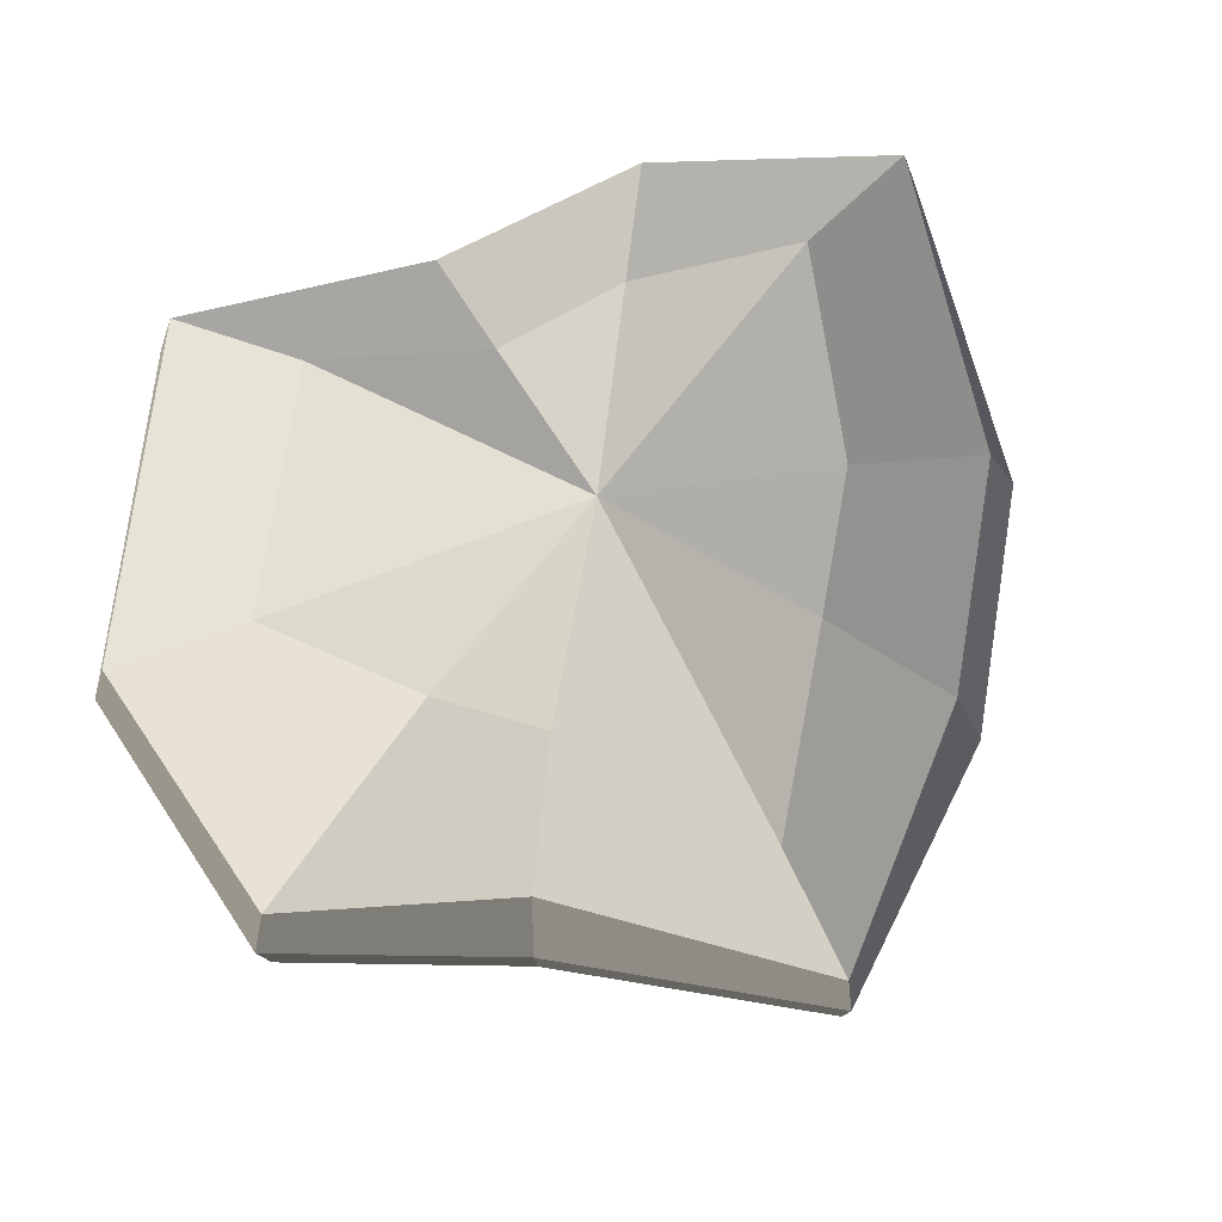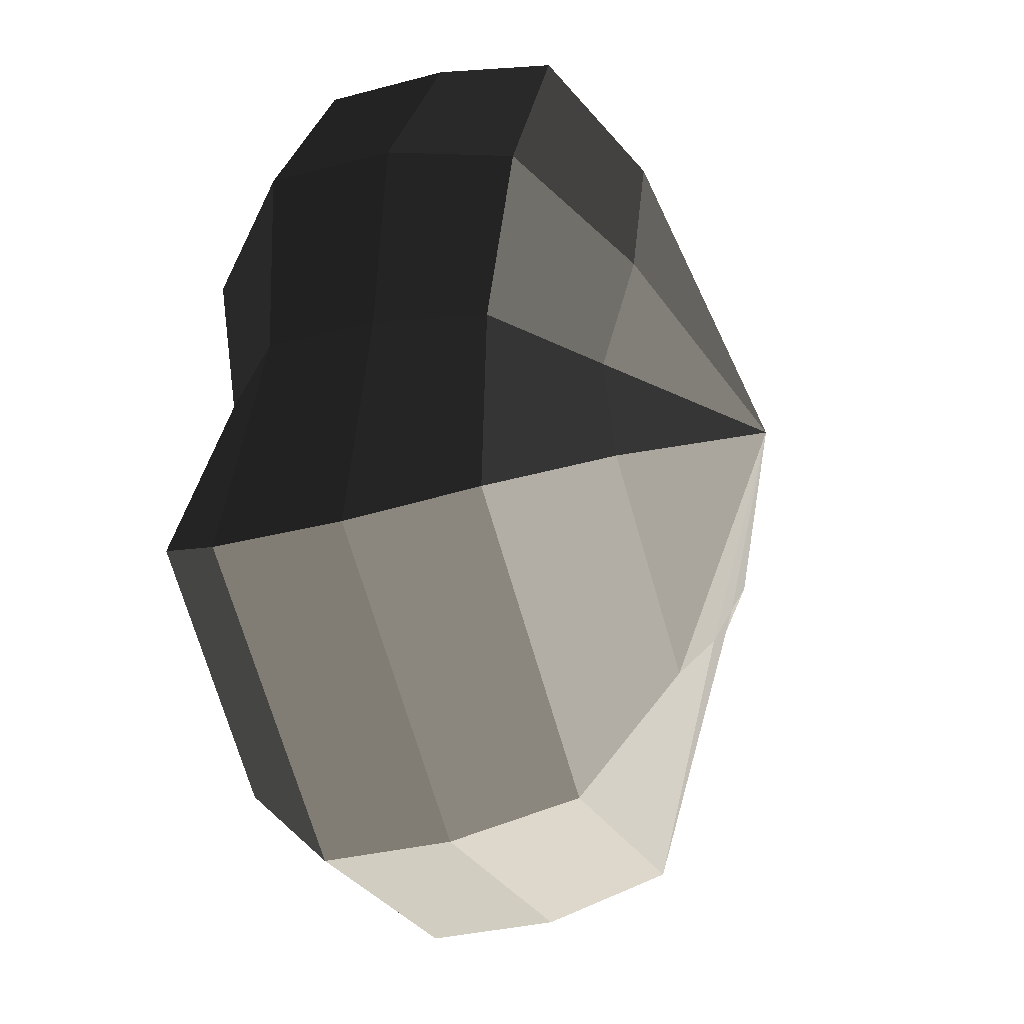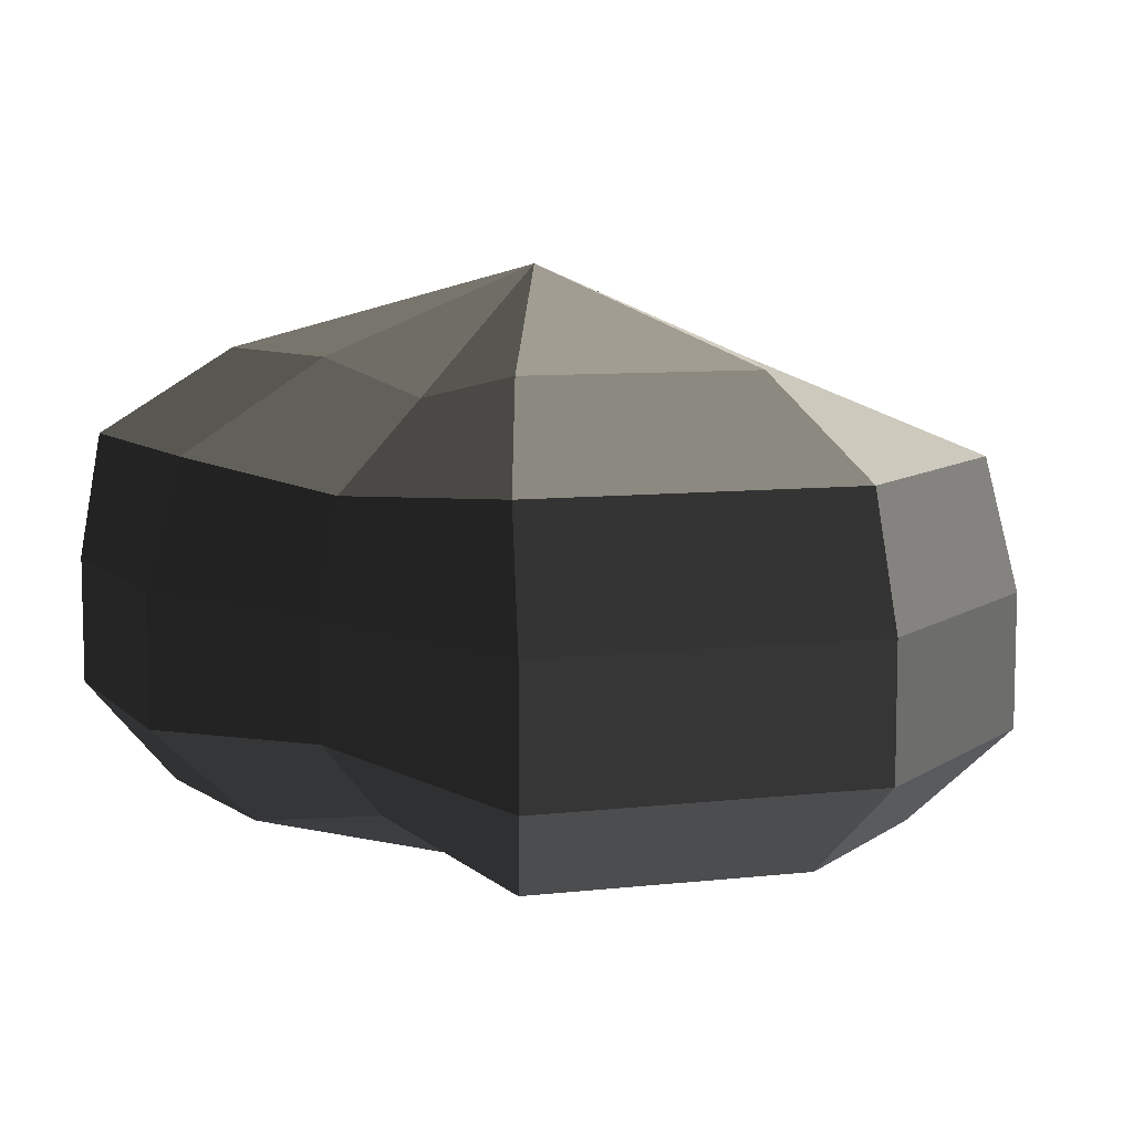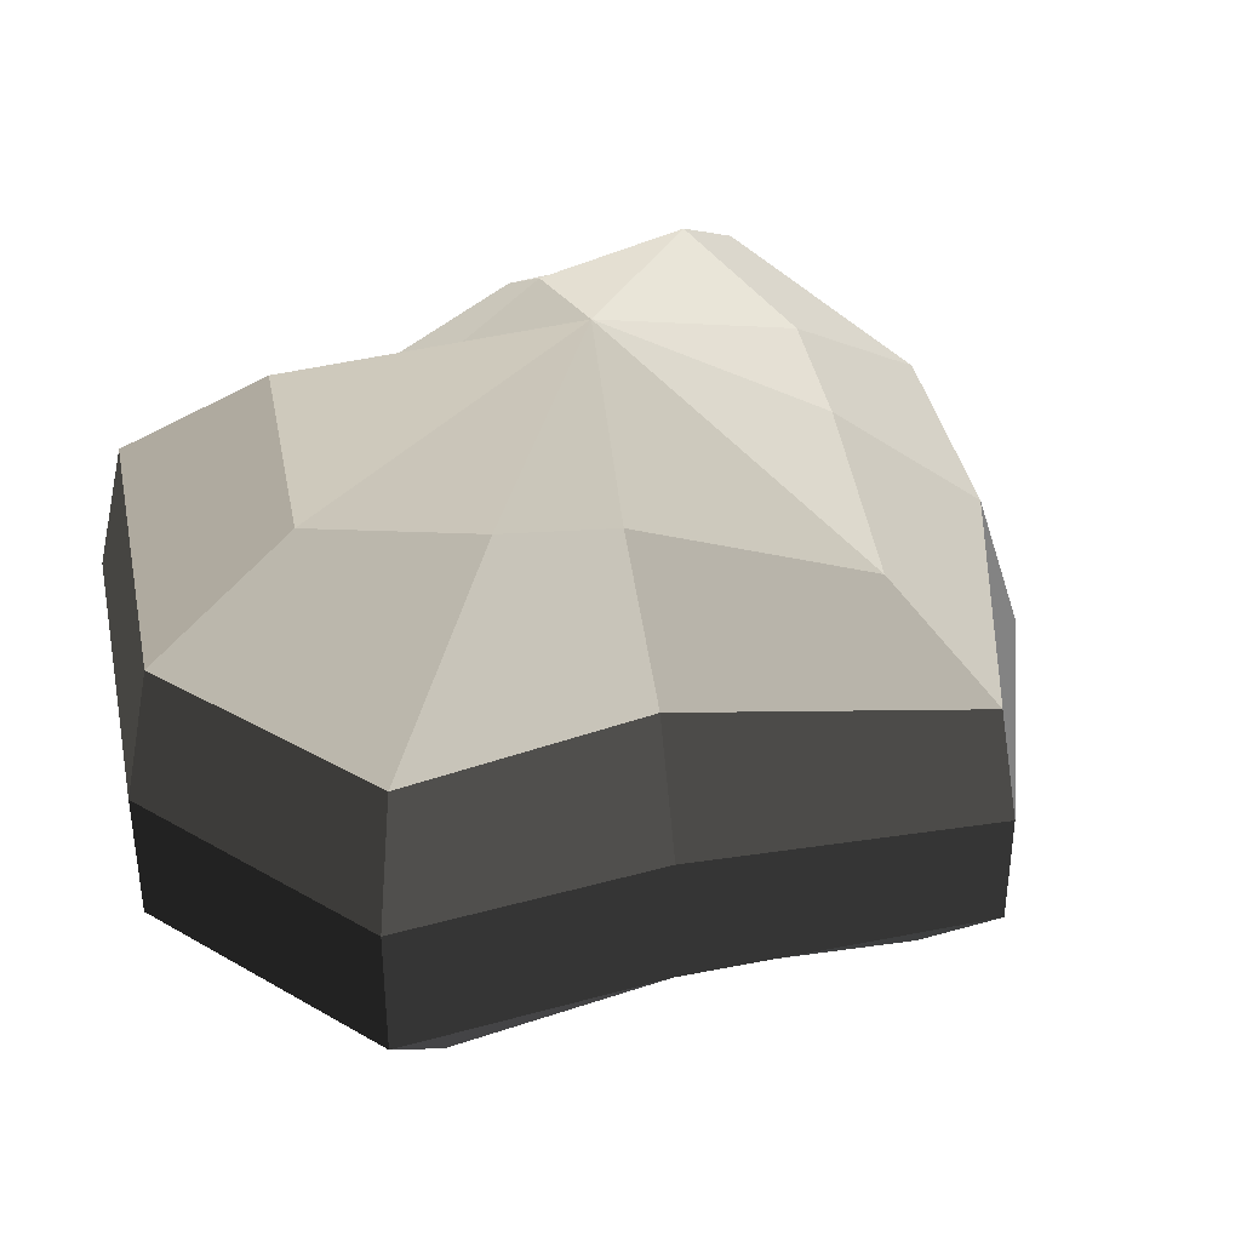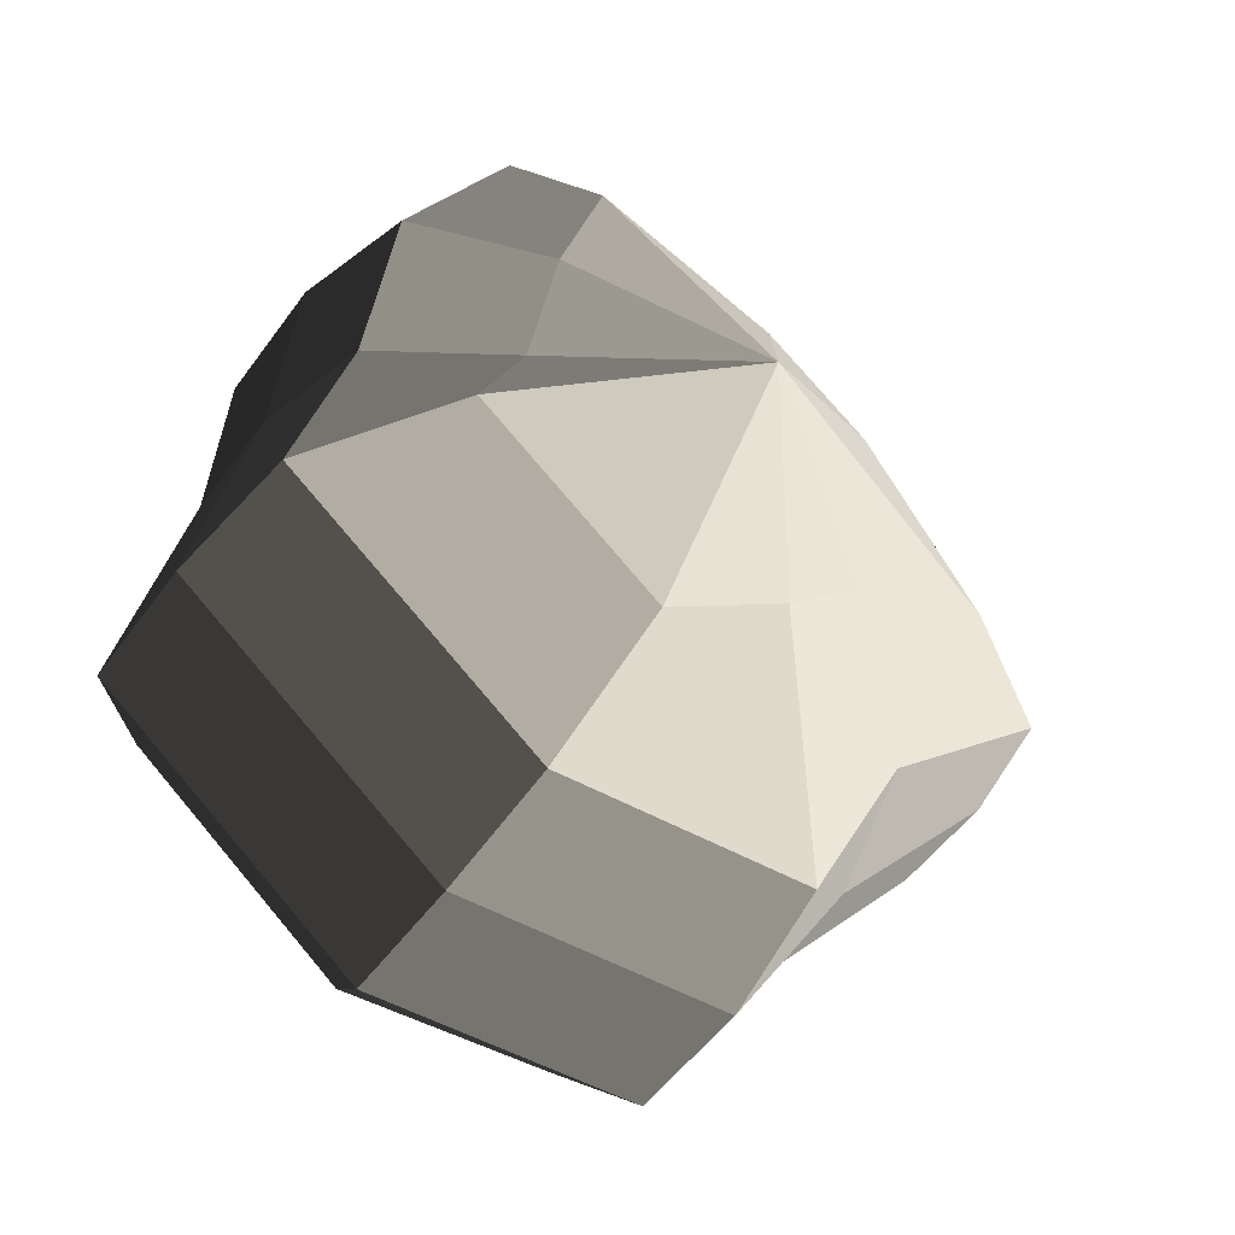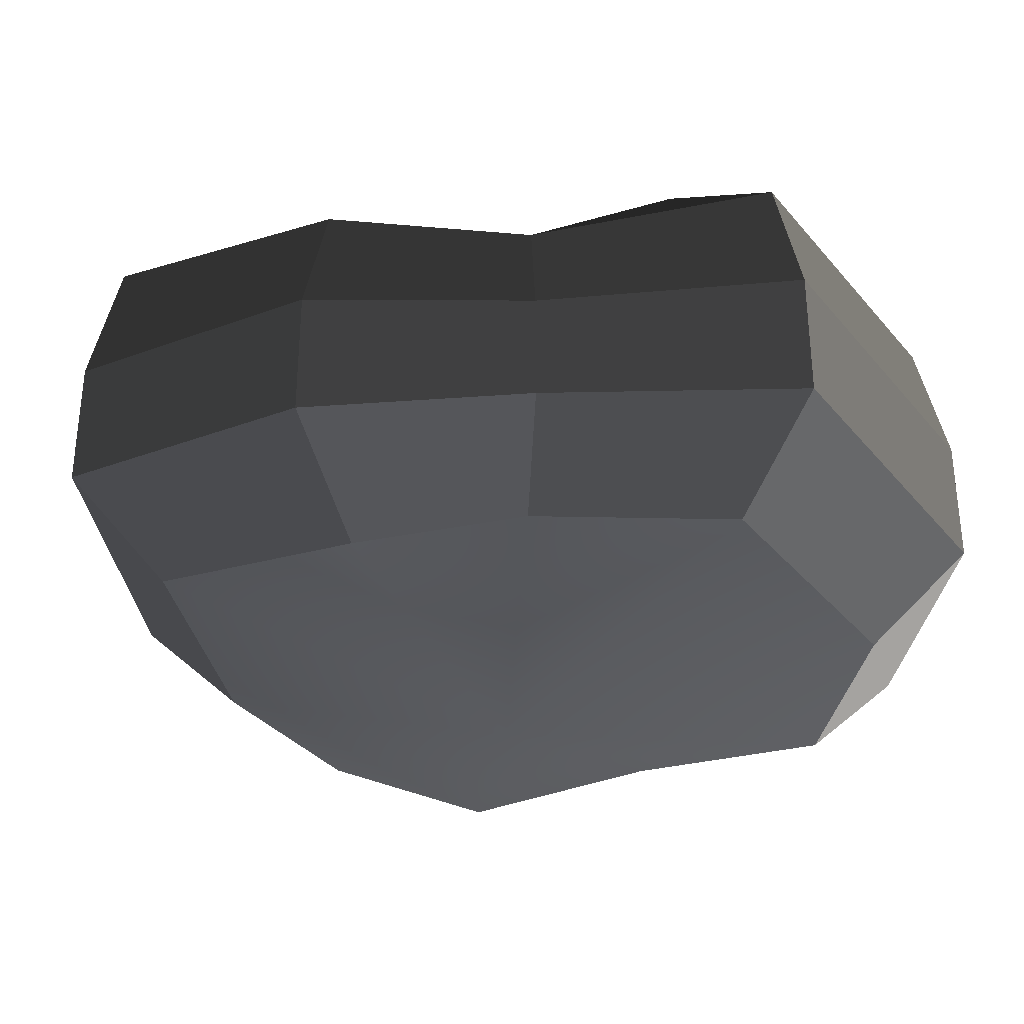
<metadata>
{"format":"obj","ext":"obj","renderer":"f3d","projection":"perspective","resolution":1024,"background":"white","views":[{"elev":79.5,"azim":-119.3,"up":"+Y"},{"elev":-30.8,"azim":111.1,"up":"+Z"},{"elev":8.8,"azim":124.6,"up":"+Y"},{"elev":38.3,"azim":-139.7,"up":"+Y"},{"elev":-51.7,"azim":145.3,"up":"+Z"},{"elev":-34.0,"azim":85.0,"up":"+Y"}]}
</metadata>
<code>
v 0.01455 -0.02578 -0.04036
v 0.004624 -0.03398 0.001093
v 0.03879 -0.02578 -0.02105
v -0.009663 -0.02578 -0.03817
v -0.01825 -0.02578 -0.01778
v -0.03822 -0.02223 0.001093
v -0.02135 -0.02578 0.01996
v -0.005297 -0.02578 0.03272
v 0.02109 -0.02578 0.04036
v 0.0306 -0.02578 0.01996
v 0.03219 -0.02223 0.001093
v 0.03879 -0.02578 -0.02105
v 0.04797 -0.01489 -0.02772
v 0.01805 -0.01489 -0.05115
v 0.01455 -0.02578 -0.04036
v 0.01455 -0.02578 -0.04036
v 0.01805 -0.01489 -0.05115
v -0.01317 -0.01489 -0.04897
v -0.009663 -0.02578 -0.03817
v -0.009663 -0.02578 -0.03817
v -0.01317 -0.01489 -0.04897
v -0.02743 -0.01489 -0.02445
v -0.01825 -0.02578 -0.01778
v -0.01825 -0.02578 -0.01778
v -0.02743 -0.01489 -0.02445
v -0.04797 -0.01289 0.001093
v -0.03822 -0.02223 0.001093
v -0.03822 -0.02223 0.001093
v -0.04797 -0.01289 0.001093
v -0.03053 -0.01489 0.02664
v -0.02135 -0.02578 0.01996
v -0.02135 -0.02578 0.01996
v -0.03053 -0.01489 0.02664
v -0.008804 -0.01489 0.04351
v -0.005297 -0.02578 0.03272
v -0.005297 -0.02578 0.03272
v -0.008804 -0.01489 0.04351
v 0.0246 -0.01489 0.05115
v 0.02109 -0.02578 0.04036
v 0.02109 -0.02578 0.04036
v 0.0246 -0.01489 0.05115
v 0.03978 -0.01489 0.02664
v 0.0306 -0.02578 0.01996
v 0.0306 -0.02578 0.01996
v 0.03978 -0.01489 0.02664
v 0.04193 -0.01289 0.001093
v 0.03219 -0.02223 0.001093
v 0.03219 -0.02223 0.001093
v 0.04193 -0.01289 0.001093
v 0.04797 -0.01489 -0.02772
v 0.03879 -0.02578 -0.02105
v 0.04797 -0.01489 -0.02772
v 0.04797 -0.0001483 -0.02772
v 0.01805 -0.0001483 -0.05115
v 0.01805 -0.01489 -0.05115
v 0.01805 -0.01489 -0.05115
v 0.01805 -0.0001483 -0.05115
v -0.01317 -0.0001483 -0.04897
v -0.01317 -0.01489 -0.04897
v -0.01317 -0.01489 -0.04897
v -0.01317 -0.0001483 -0.04897
v -0.02743 -0.0001483 -0.02445
v -0.02743 -0.01489 -0.02445
v -0.02743 -0.01489 -0.02445
v -0.02743 -0.0001483 -0.02445
v -0.04797 -0.0002294 0.001093
v -0.04797 -0.01289 0.001093
v -0.04797 -0.01289 0.001093
v -0.04797 -0.0002294 0.001093
v -0.03053 -0.0001483 0.02664
v -0.03053 -0.01489 0.02664
v -0.03053 -0.01489 0.02664
v -0.03053 -0.0001483 0.02664
v -0.008804 -0.0001483 0.04351
v -0.008804 -0.01489 0.04351
v -0.008804 -0.01489 0.04351
v -0.008804 -0.0001483 0.04351
v 0.0246 -0.0001483 0.05115
v 0.0246 -0.01489 0.05115
v 0.0246 -0.01489 0.05115
v 0.0246 -0.0001483 0.05115
v 0.03978 -0.0001483 0.02664
v 0.03978 -0.01489 0.02664
v 0.03978 -0.01489 0.02664
v 0.03978 -0.0001483 0.02664
v 0.04193 -0.0002294 0.001093
v 0.04193 -0.01289 0.001093
v 0.04193 -0.01289 0.001093
v 0.04193 -0.0002294 0.001093
v 0.04797 -0.0001483 -0.02772
v 0.04797 -0.01489 -0.02772
v 0.04797 -0.0001483 -0.02772
v 0.04569 0.01428 -0.0254
v 0.01715 0.01428 -0.04799
v 0.01805 -0.0001483 -0.05115
v 0.01805 -0.0001483 -0.05115
v 0.01715 0.01428 -0.04799
v -0.01183 0.01428 -0.0456
v -0.01317 -0.0001483 -0.04897
v -0.01317 -0.0001483 -0.04897
v -0.01183 0.01428 -0.0456
v -0.02321 0.01428 -0.0218
v -0.02743 -0.0001483 -0.02445
v -0.02743 -0.0001483 -0.02445
v -0.02321 0.01428 -0.0218
v -0.0453 0.01197 0.001198
v -0.04797 -0.0002294 0.001093
v -0.04797 -0.0002294 0.001093
v -0.0453 0.01197 0.001198
v -0.02661 0.01428 0.0242
v -0.03053 -0.0001483 0.02664
v -0.03053 -0.0001483 0.02664
v -0.02661 0.01428 0.0242
v -0.007041 0.01428 0.03961
v -0.008804 -0.0001483 0.04351
v -0.008804 -0.0001483 0.04351
v -0.007041 0.01428 0.03961
v 0.02433 0.01428 0.04799
v 0.0246 -0.0001483 0.05115
v 0.0246 -0.0001483 0.05115
v 0.02433 0.01428 0.04799
v 0.03671 0.01428 0.0242
v 0.03978 -0.0001483 0.02664
v 0.03978 -0.0001483 0.02664
v 0.03671 0.01428 0.0242
v 0.03865 0.01197 0.001198
v 0.04193 -0.0002294 0.001093
v 0.04193 -0.0002294 0.001093
v 0.03865 0.01197 0.001198
v 0.04569 0.01428 -0.0254
v 0.04797 -0.0001483 -0.02772
v 0.04569 0.01428 -0.0254
v 0.03225 0.02437 -0.01615
v 0.01204 0.02437 -0.03257
v 0.01715 0.01428 -0.04799
v 0.01715 0.01428 -0.04799
v 0.01204 0.02437 -0.03257
v -0.002592 0.02437 -0.02139
v -0.01183 0.01428 -0.0456
v -0.01183 0.01428 -0.0456
v -0.002592 0.02437 -0.02139
v -0.01125 0.02437 -0.01279
v -0.02321 0.01428 -0.0218
v -0.02321 0.01428 -0.0218
v -0.01125 0.02437 -0.01279
v -0.03124 0.02075 0.001119
v -0.0453 0.01197 0.001198
v -0.0453 0.01197 0.001198
v -0.03124 0.02075 0.001119
v -0.01443 0.02437 0.01503
v -0.02661 0.01428 0.0242
v -0.02661 0.01428 0.0242
v -0.01443 0.02437 0.01503
v -0.002592 0.02437 0.02475
v -0.007041 0.01428 0.03961
v -0.007041 0.01428 0.03961
v -0.002592 0.02437 0.02475
v 0.01874 0.02437 0.03257
v 0.02433 0.01428 0.04799
v 0.02433 0.01428 0.04799
v 0.01874 0.02437 0.03257
v 0.02387 0.02437 0.01503
v 0.03671 0.01428 0.0242
v 0.03671 0.01428 0.0242
v 0.02387 0.02437 0.01503
v 0.02504 0.02075 0.001119
v 0.03865 0.01197 0.001198
v 0.03865 0.01197 0.001198
v 0.02504 0.02075 0.001119
v 0.03225 0.02437 -0.01615
v 0.04569 0.01428 -0.0254
v 0.03225 0.02437 -0.01615
v 0.004624 0.03398 0.001093
v 0.01204 0.02437 -0.03257
v 0.01204 0.02437 -0.03257
v 0.004624 0.03398 0.001093
v -0.002592 0.02437 -0.02139
v -0.002592 0.02437 -0.02139
v 0.004624 0.03398 0.001093
v -0.01125 0.02437 -0.01279
v -0.01125 0.02437 -0.01279
v 0.004624 0.03398 0.001093
v -0.03124 0.02075 0.001119
v -0.03124 0.02075 0.001119
v 0.004624 0.03398 0.001093
v -0.01443 0.02437 0.01503
v -0.01443 0.02437 0.01503
v 0.004624 0.03398 0.001093
v -0.002592 0.02437 0.02475
v -0.002592 0.02437 0.02475
v 0.004624 0.03398 0.001093
v 0.01874 0.02437 0.03257
v 0.01874 0.02437 0.03257
v 0.004624 0.03398 0.001093
v 0.02387 0.02437 0.01503
v 0.02387 0.02437 0.01503
v 0.004624 0.03398 0.001093
v 0.02504 0.02075 0.001119
v 0.02504 0.02075 0.001119
v 0.004624 0.03398 0.001093
v 0.03225 0.02437 -0.01615
g pCylinder7_16_3474_152
f 1 3 2
f 4 1 2
f 5 4 2
f 6 5 2
f 7 6 2
f 8 7 2
f 9 8 2
f 10 9 2
f 11 10 2
f 3 11 2
f 12 14 13
f 12 15 14
f 16 18 17
f 16 19 18
f 20 22 21
f 20 23 22
f 24 26 25
f 24 27 26
f 28 30 29
f 28 31 30
f 32 34 33
f 32 35 34
f 36 38 37
f 36 39 38
f 40 42 41
f 40 43 42
f 44 46 45
f 44 47 46
f 48 50 49
f 48 51 50
f 52 54 53
f 52 55 54
f 56 58 57
f 56 59 58
f 60 62 61
f 60 63 62
f 64 66 65
f 64 67 66
f 68 70 69
f 68 71 70
f 72 74 73
f 72 75 74
f 76 78 77
f 76 79 78
f 80 82 81
f 80 83 82
f 84 86 85
f 84 87 86
f 88 90 89
f 88 91 90
f 92 94 93
f 92 95 94
f 96 98 97
f 96 99 98
f 100 102 101
f 100 103 102
f 104 106 105
f 104 107 106
f 108 110 109
f 108 111 110
f 112 114 113
f 112 115 114
f 116 118 117
f 116 119 118
f 120 122 121
f 120 123 122
f 124 126 125
f 124 127 126
f 128 130 129
f 128 131 130
f 132 134 133
f 132 135 134
f 136 138 137
f 136 139 138
f 140 142 141
f 140 143 142
f 144 146 145
f 144 147 146
f 148 150 149
f 148 151 150
f 152 154 153
f 152 155 154
f 156 158 157
f 156 159 158
f 160 162 161
f 160 163 162
f 164 166 165
f 164 167 166
f 168 170 169
f 168 171 170
f 172 174 173
f 175 177 176
f 178 180 179
f 181 183 182
f 184 186 185
f 187 189 188
f 190 192 191
f 193 195 194
f 196 198 197
f 199 201 200

</code>
